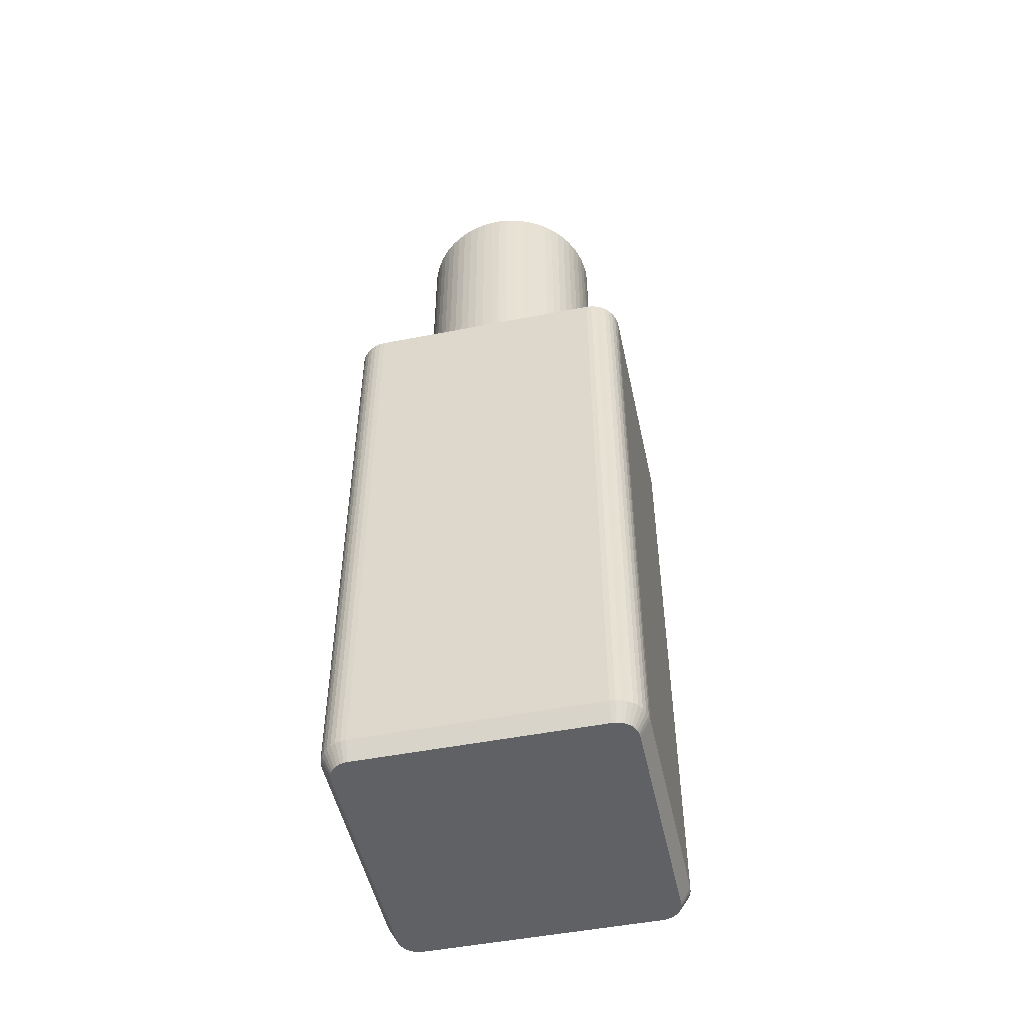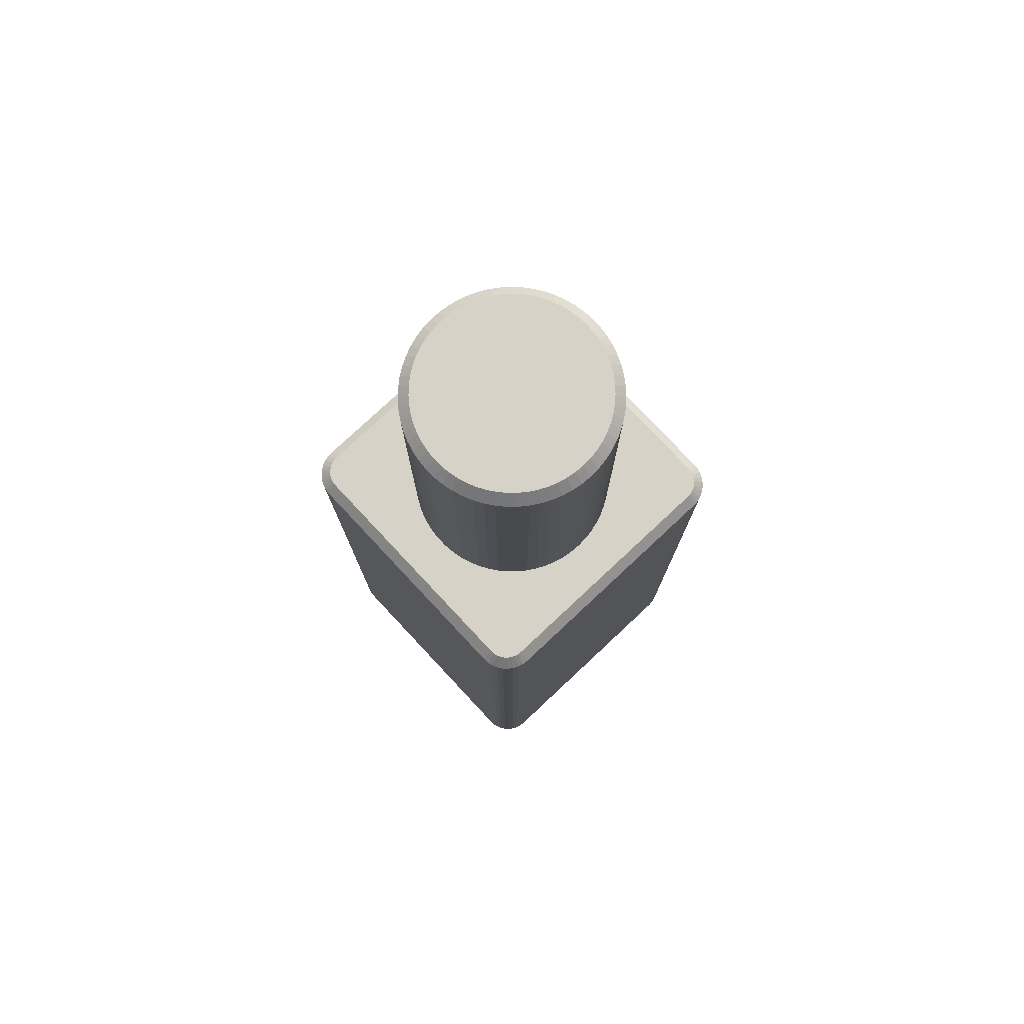
<metadata>
{"format":"obj","ext":"obj","renderer":"f3d","projection":"perspective","resolution":1024,"background":"white","views":[{"elev":-50.3,"azim":102.1,"up":"+Z"},{"elev":77.5,"azim":-133.1,"up":"+Z"}]}
</metadata>
<code>
v  0 0 3.85
v  -0.3582 -0.03584 3.85
v  -0.3529 -0.07133 3.85
v  -0.344 -0.1061 3.85
v  -0.3317 -0.1398 3.85
v  -0.3162 -0.1722 3.85
v  -0.2974 -0.2028 3.85
v  -0.2758 -0.2314 3.85
v  -0.2514 -0.2577 3.85
v  -0.2245 -0.2815 3.85
v  -0.1953 -0.3024 3.85
v  -0.1642 -0.3204 3.85
v  -0.1315 -0.3351 3.85
v  -0.0975 -0.3465 3.85
v  -0.06251 -0.3545 3.85
v  -0.0269 -0.359 3.85
v  0.008975 -0.3599 3.85
v  0.04476 -0.3572 3.85
v  0.08011 -0.351 3.85
v  0.1147 -0.3413 3.85
v  0.1481 -0.3281 3.85
v  0.18 -0.3118 3.85
v  0.2101 -0.2923 3.85
v  0.2382 -0.2699 3.85
v  0.2639 -0.2449 3.85
v  0.287 -0.2174 3.85
v  0.3072 -0.1877 3.85
v  0.3243 -0.1562 3.85
v  0.3383 -0.1231 3.85
v  0.3489 -0.08883 3.85
v  0.356 -0.05366 3.85
v  0.3596 -0.01794 3.85
v  0.3596 0.01794 3.85
v  0.356 0.05366 3.85
v  0.3489 0.08883 3.85
v  0.3383 0.1231 3.85
v  0.3243 0.1562 3.85
v  0.3072 0.1877 3.85
v  0.287 0.2174 3.85
v  0.2639 0.2449 3.85
v  0.2382 0.2699 3.85
v  0.2101 0.2923 3.85
v  0.18 0.3118 3.85
v  0.1481 0.3281 3.85
v  0.1147 0.3413 3.85
v  0.08011 0.351 3.85
v  0.04476 0.3572 3.85
v  0.008975 0.3599 3.85
v  -0.0269 0.359 3.85
v  -0.06251 0.3545 3.85
v  -0.0975 0.3465 3.85
v  -0.1315 0.3351 3.85
v  -0.1642 0.3204 3.85
v  -0.1953 0.3024 3.85
v  -0.2245 0.2815 3.85
v  -0.2514 0.2577 3.85
v  -0.2758 0.2314 3.85
v  -0.2974 0.2028 3.85
v  -0.3162 0.1722 3.85
v  -0.3317 0.1398 3.85
v  -0.344 0.1061 3.85
v  -0.3529 0.07133 3.85
v  -0.3582 0.03584 3.85
v  -0.36 0 3.85
v  -0.4 0 3.81
v  -0.398 0.03983 3.81
v  -0.3921 0.07926 3.81
v  -0.3822 0.1179 3.81
v  -0.3686 0.1554 3.81
v  -0.3513 0.1913 3.81
v  -0.3305 0.2253 3.81
v  -0.3064 0.2571 3.81
v  -0.2793 0.2863 3.81
v  -0.2494 0.3127 3.81
v  -0.217 0.336 3.81
v  -0.1825 0.3559 3.81
v  -0.1461 0.3723 3.81
v  -0.1083 0.3851 3.81
v  -0.06946 0.3939 3.81
v  -0.02989 0.3989 3.81
v  0.009972 0.3999 3.81
v  0.04974 0.3969 3.81
v  0.08901 0.39 3.81
v  0.1274 0.3792 3.81
v  0.1645 0.3646 3.81
v  0.2 0.3464 3.81
v  0.2335 0.3248 3.81
v  0.2647 0.2999 3.81
v  0.2932 0.2721 3.81
v  0.3189 0.2415 3.81
v  0.3413 0.2086 3.81
v  0.3604 0.1736 3.81
v  0.3759 0.1368 3.81
v  0.3876 0.0987 3.81
v  0.3955 0.05962 3.81
v  0.3995 0.01994 3.81
v  0.3995 -0.01994 3.81
v  0.3955 -0.05962 3.81
v  0.3876 -0.0987 3.81
v  0.3759 -0.1368 3.81
v  0.3604 -0.1736 3.81
v  0.3413 -0.2086 3.81
v  0.3189 -0.2415 3.81
v  0.2932 -0.2721 3.81
v  0.2647 -0.2999 3.81
v  0.2335 -0.3248 3.81
v  0.2 -0.3464 3.81
v  0.1645 -0.3646 3.81
v  0.1274 -0.3792 3.81
v  0.08901 -0.39 3.81
v  0.04974 -0.3969 3.81
v  0.009972 -0.3999 3.81
v  -0.02989 -0.3989 3.81
v  -0.06946 -0.3939 3.81
v  -0.1083 -0.3851 3.81
v  -0.1461 -0.3723 3.81
v  -0.1825 -0.3559 3.81
v  -0.217 -0.336 3.81
v  -0.2494 -0.3127 3.81
v  -0.2793 -0.2863 3.81
v  -0.3064 -0.2571 3.81
v  -0.3305 -0.2253 3.81
v  -0.3513 -0.1913 3.81
v  -0.3686 -0.1554 3.81
v  -0.3822 -0.1179 3.81
v  -0.3921 -0.07926 3.81
v  -0.398 -0.03983 3.81
v  -0.4 0 2.6
v  -0.398 0.03983 2.6
v  -0.3921 0.07926 2.6
v  -0.3822 0.1179 2.6
v  -0.3686 0.1554 2.6
v  -0.3513 0.1913 2.6
v  -0.3305 0.2253 2.6
v  -0.3064 0.2571 2.6
v  -0.2793 0.2863 2.6
v  -0.2494 0.3127 2.6
v  -0.217 0.336 2.6
v  -0.1825 0.3559 2.6
v  -0.1461 0.3723 2.6
v  -0.1083 0.3851 2.6
v  -0.06946 0.3939 2.6
v  -0.02989 0.3989 2.6
v  0.009972 0.3999 2.6
v  0.04974 0.3969 2.6
v  0.08901 0.39 2.6
v  0.1274 0.3792 2.6
v  0.1645 0.3646 2.6
v  0.2 0.3464 2.6
v  0.2335 0.3248 2.6
v  0.2647 0.2999 2.6
v  0.2932 0.2721 2.6
v  0.3189 0.2415 2.6
v  0.3413 0.2086 2.6
v  0.3604 0.1736 2.6
v  0.3759 0.1368 2.6
v  0.3876 0.0987 2.6
v  0.3955 0.05962 2.6
v  0.3995 0.01994 2.6
v  0.3995 -0.01994 2.6
v  0.4 0 2.6
v  0.3955 -0.05962 2.6
v  0.3876 -0.0987 2.6
v  0.3759 -0.1368 2.6
v  0.3604 -0.1736 2.6
v  0.3413 -0.2086 2.6
v  0.3189 -0.2415 2.6
v  0.2932 -0.2721 2.6
v  0.2647 -0.2999 2.6
v  0.2335 -0.3248 2.6
v  0.2 -0.3464 2.6
v  0.1645 -0.3646 2.6
v  0.1274 -0.3792 2.6
v  0.08901 -0.39 2.6
v  0.04974 -0.3969 2.6
v  0.009972 -0.3999 2.6
v  -0.02989 -0.3989 2.6
v  -0.06946 -0.3939 2.6
v  -0.1083 -0.3851 2.6
v  -0.1461 -0.3723 2.6
v  -0.1825 -0.3559 2.6
v  -0.217 -0.336 2.6
v  -0.2494 -0.3127 2.6
v  -0.2793 -0.2863 2.6
v  -0.3064 -0.2571 2.6
v  -0.3305 -0.2253 2.6
v  -0.3513 -0.1913 2.6
v  -0.3686 -0.1554 2.6
v  -0.3822 -0.1179 2.6
v  -0.3921 -0.07926 2.6
v  -0.398 -0.03983 2.6
v  -0.475 -0.56 2.6
v  0.475 -0.56 2.6
v  -0.4898 -0.5587 2.6
v  0.4898 -0.5587 2.6
v  0.5041 -0.5549 2.6
v  0.5175 -0.5486 2.6
v  0.5296 -0.5401 2.6
v  0.5401 -0.5296 2.6
v  0.5486 -0.5175 2.6
v  0.5549 -0.5041 2.6
v  0.5587 -0.4898 2.6
v  0.56 -0.475 2.6
v  0.56 0.475 2.6
v  0.5587 0.4898 2.6
v  0.5549 0.5041 2.6
v  0.5486 0.5175 2.6
v  0.5401 0.5296 2.6
v  0.5296 0.5401 2.6
v  0.5175 0.5486 2.6
v  0.5041 0.5549 2.6
v  0.4898 0.5587 2.6
v  0.475 0.56 2.6
v  -0.475 0.56 2.6
v  -0.4898 0.5587 2.6
v  -0.5041 0.5549 2.6
v  -0.5175 0.5486 2.6
v  -0.5296 0.5401 2.6
v  -0.5401 0.5296 2.6
v  -0.5486 0.5175 2.6
v  -0.5549 0.5041 2.6
v  -0.5587 0.4898 2.6
v  -0.56 0.475 2.6
v  -0.56 -0.475 2.6
v  -0.5587 -0.4898 2.6
v  -0.5549 -0.5041 2.6
v  -0.5486 -0.5175 2.6
v  -0.5401 -0.5296 2.6
v  -0.5296 -0.5401 2.6
v  -0.5175 -0.5486 2.6
v  -0.5041 -0.5549 2.6
v  0.6 -0.475 2.56
v  0.5981 -0.4967 2.56
v  0.5925 -0.5178 2.56
v  0.5833 -0.5375 2.56
v  0.5708 -0.5553 2.56
v  0.5553 -0.5708 2.56
v  0.5375 -0.5833 2.56
v  0.5178 -0.5925 2.56
v  0.4967 -0.5981 2.56
v  0.475 -0.6 2.56
v  0.6 0.475 2.56
v  -0.475 -0.6 2.56
v  0.475 -0.6 0.07
v  0.4967 -0.5981 0.07
v  0.5178 -0.5925 0.07
v  0.5375 -0.5833 0.07
v  0.5553 -0.5708 0.07
v  0.5708 -0.5553 0.07
v  0.5833 -0.5375 0.07
v  0.5925 -0.5178 0.07
v  0.5981 -0.4967 0.07
v  0.6 -0.475 0.07
v  0.475 0.6 2.56
v  0.4967 0.5981 2.56
v  0.5178 0.5925 2.56
v  0.5375 0.5833 2.56
v  0.5553 0.5708 2.56
v  0.5708 0.5553 2.56
v  0.5833 0.5375 2.56
v  0.5925 0.5178 2.56
v  0.5981 0.4967 2.56
v  0.6 0.475 0.07
v  -0.4967 -0.5981 2.56
v  -0.5178 -0.5925 2.56
v  -0.5375 -0.5833 2.56
v  -0.5553 -0.5708 2.56
v  -0.5708 -0.5553 2.56
v  -0.5833 -0.5375 2.56
v  -0.5925 -0.5178 2.56
v  -0.5981 -0.4967 2.56
v  -0.6 -0.475 2.56
v  -0.475 -0.6 0.07
v  -0.475 0.6 2.56
v  0.5981 0.4967 0.07
v  0.5925 0.5178 0.07
v  0.5833 0.5375 0.07
v  0.5708 0.5553 0.07
v  0.5553 0.5708 0.07
v  0.5375 0.5833 0.07
v  0.5178 0.5925 0.07
v  0.4967 0.5981 0.07
v  0.475 0.6 0.07
v  -0.6 0.475 2.56
v  -0.6 -0.475 0.07
v  -0.5981 -0.4967 0.07
v  -0.5925 -0.5178 0.07
v  -0.5833 -0.5375 0.07
v  -0.5708 -0.5553 0.07
v  -0.5553 -0.5708 0.07
v  -0.5375 -0.5833 0.07
v  -0.5178 -0.5925 0.07
v  -0.4967 -0.5981 0.07
v  -0.5981 0.4967 2.56
v  -0.5925 0.5178 2.56
v  -0.5833 0.5375 2.56
v  -0.5708 0.5553 2.56
v  -0.5553 0.5708 2.56
v  -0.5375 0.5833 2.56
v  -0.5178 0.5925 2.56
v  -0.4967 0.5981 2.56
v  -0.6 0.475 0.07
v  -0.475 0.6 0.07
v  -0.4967 0.5981 0.07
v  -0.5178 0.5925 0.07
v  -0.5375 0.5833 0.07
v  -0.5553 0.5708 0.07
v  -0.5708 0.5553 0.07
v  -0.5833 0.5375 0.07
v  -0.5925 0.5178 0.07
v  -0.5981 0.4967 0.07
v  0.475 -0.56 0
v  0.4898 -0.5587 0
v  0.5041 -0.5549 0
v  0.5175 -0.5486 0
v  0.5296 -0.5401 0
v  0.5401 -0.5296 0
v  0.5486 -0.5175 0
v  0.5549 -0.5041 0
v  0.5587 -0.4898 0
v  0.56 -0.475 0
v  0.475 0.56 0
v  0.56 0.475 0
v  -0.475 0.56 0
v  -0.475 -0.56 0
v  0.5587 0.4898 0
v  0.5549 0.5041 0
v  0.5486 0.5175 0
v  0.4898 0.5587 0
v  0.5041 0.5549 0
v  0.5175 0.5486 0
v  0.5296 0.5401 0
v  -0.56 0.475 0
v  -0.5587 0.4898 0
v  -0.56 -0.475 0
v  -0.4898 0.5587 0
v  -0.4898 -0.5587 0
v  -0.5041 -0.5549 0
v  -0.5175 -0.5486 0
v  -0.5296 -0.5401 0
v  -0.5401 -0.5296 0
v  -0.5486 -0.5175 0
v  -0.5587 -0.4898 0
v  -0.5175 0.5486 0
v  -0.5041 0.5549 0
v  -0.5401 0.5296 0
v  -0.5296 0.5401 0
v  -0.5549 0.5041 0
v  -0.5486 0.5175 0
v  -0.5549 -0.5041 0
v  0.5401 0.5296 0
g <STL_BINARY>
f 1 2 3
f 3 4 1
f 4 5 1
f 5 6 1
f 6 7 1
f 7 8 1
f 8 9 1
f 9 10 1
f 10 11 1
f 11 12 1
f 12 13 1
f 13 14 1
f 14 15 1
f 15 16 1
f 16 17 1
f 17 18 1
f 18 19 1
f 19 20 1
f 20 21 1
f 21 22 1
f 22 23 1
f 23 24 1
f 24 25 1
f 25 26 1
f 26 27 1
f 27 28 1
f 28 29 1
f 29 30 1
f 30 31 1
f 31 32 1
f 32 33 1
f 33 34 1
f 34 35 1
f 35 36 1
f 36 37 1
f 37 38 1
f 38 39 1
f 39 40 1
f 40 41 1
f 41 42 1
f 42 43 1
f 43 44 1
f 44 45 1
f 45 46 1
f 46 47 1
f 47 48 1
f 48 49 1
f 49 50 1
f 50 51 1
f 51 52 1
f 52 53 1
f 53 54 1
f 54 55 1
f 55 56 1
f 56 57 1
f 57 58 1
f 58 59 1
f 59 60 1
f 60 61 1
f 61 62 1
f 62 63 1
f 63 64 1
f 64 2 1
f 65 64 63
f 63 66 65
f 66 63 62
f 62 67 66
f 67 62 61
f 61 68 67
f 68 61 60
f 60 69 68
f 69 60 59
f 59 70 69
f 70 59 58
f 58 71 70
f 71 58 57
f 57 72 71
f 72 57 56
f 56 73 72
f 73 56 55
f 55 74 73
f 74 55 54
f 54 75 74
f 75 54 53
f 53 76 75
f 76 53 52
f 52 77 76
f 77 52 51
f 51 78 77
f 78 51 50
f 50 79 78
f 79 50 49
f 49 80 79
f 80 49 48
f 48 81 80
f 81 48 47
f 47 82 81
f 82 47 46
f 46 83 82
f 83 46 45
f 45 84 83
f 84 45 44
f 44 85 84
f 85 44 43
f 43 86 85
f 86 43 42
f 42 87 86
f 87 42 41
f 41 88 87
f 88 41 40
f 40 89 88
f 89 40 39
f 39 90 89
f 90 39 38
f 38 91 90
f 91 38 37
f 37 92 91
f 92 37 36
f 36 93 92
f 93 36 35
f 35 94 93
f 94 35 34
f 34 95 94
f 95 34 33
f 33 96 95
f 96 33 32
f 32 97 96
f 97 32 31
f 31 98 97
f 98 31 30
f 30 99 98
f 99 30 29
f 29 100 99
f 100 29 28
f 28 101 100
f 101 28 27
f 27 102 101
f 102 27 26
f 26 103 102
f 103 26 25
f 25 104 103
f 104 25 24
f 24 105 104
f 105 24 23
f 23 106 105
f 106 23 22
f 22 107 106
f 107 22 21
f 21 108 107
f 108 21 20
f 20 109 108
f 109 20 19
f 19 110 109
f 110 19 18
f 18 111 110
f 111 18 17
f 17 112 111
f 112 17 16
f 16 113 112
f 113 16 15
f 15 114 113
f 114 15 14
f 14 115 114
f 115 14 13
f 13 116 115
f 116 13 12
f 12 117 116
f 117 12 11
f 11 118 117
f 118 11 10
f 10 119 118
f 119 10 9
f 9 120 119
f 120 9 8
f 8 121 120
f 121 8 7
f 7 122 121
f 122 7 6
f 6 123 122
f 123 6 5
f 5 124 123
f 124 5 4
f 4 125 124
f 125 4 3
f 3 126 125
f 126 3 2
f 2 127 126
f 127 2 64
f 64 65 127
f 128 65 66
f 66 129 128
f 129 66 67
f 67 130 129
f 130 67 68
f 68 131 130
f 131 68 69
f 69 132 131
f 132 69 70
f 70 133 132
f 133 70 71
f 71 134 133
f 134 71 72
f 72 135 134
f 135 72 73
f 73 136 135
f 136 73 74
f 74 137 136
f 137 74 75
f 75 138 137
f 138 75 76
f 76 139 138
f 139 76 77
f 77 140 139
f 140 77 78
f 78 141 140
f 141 78 79
f 79 142 141
f 142 79 80
f 80 143 142
f 143 80 81
f 81 144 143
f 144 81 82
f 82 145 144
f 145 82 83
f 83 146 145
f 146 83 84
f 84 147 146
f 147 84 85
f 85 148 147
f 148 85 86
f 86 149 148
f 149 86 87
f 87 150 149
f 150 87 88
f 88 151 150
f 151 88 89
f 89 152 151
f 152 89 90
f 90 153 152
f 153 90 91
f 91 154 153
f 154 91 92
f 92 155 154
f 155 92 93
f 93 156 155
f 156 93 94
f 94 157 156
f 157 94 95
f 95 158 157
f 158 95 96
f 96 159 158
f 97 160 161
f 161 96 97
f 160 97 98
f 98 162 160
f 162 98 99
f 99 163 162
f 163 99 100
f 100 164 163
f 164 100 101
f 101 165 164
f 165 101 102
f 102 166 165
f 166 102 103
f 103 167 166
f 167 103 104
f 104 168 167
f 168 104 105
f 105 169 168
f 169 105 106
f 106 170 169
f 170 106 107
f 107 171 170
f 171 107 108
f 108 172 171
f 172 108 109
f 109 173 172
f 173 109 110
f 110 174 173
f 174 110 111
f 111 175 174
f 175 111 112
f 112 176 175
f 176 112 113
f 113 177 176
f 177 113 114
f 114 178 177
f 178 114 115
f 115 179 178
f 179 115 116
f 116 180 179
f 180 116 117
f 117 181 180
f 181 117 118
f 118 182 181
f 182 118 119
f 119 183 182
f 183 119 120
f 120 184 183
f 184 120 121
f 121 185 184
f 185 121 122
f 122 186 185
f 186 122 123
f 123 187 186
f 187 123 124
f 124 188 187
f 188 124 125
f 125 189 188
f 189 125 126
f 126 190 189
f 190 126 127
f 127 191 190
f 191 127 65
f 65 128 191
f 161 159 96
f 192 193 176
f 184 194 192
f 176 177 192
f 192 178 179
f 177 178 192
f 192 182 183
f 192 180 181
f 181 182 192
f 179 180 192
f 192 183 184
f 193 175 176
f 193 174 175
f 173 174 193
f 193 172 173
f 193 170 171
f 171 172 193
f 169 170 193
f 193 195 169
f 168 169 195
f 195 196 168
f 196 197 168
f 168 197 198
f 198 199 168
f 199 200 168
f 168 200 201
f 201 202 168
f 168 202 203
f 203 167 168
f 166 167 203
f 203 165 166
f 164 165 203
f 203 163 164
f 162 163 203
f 160 162 203
f 203 204 161
f 161 160 203
f 159 161 204
f 204 158 159
f 204 157 158
f 156 157 204
f 204 155 156
f 154 155 204
f 204 153 154
f 152 153 204
f 204 205 152
f 152 205 206
f 206 207 152
f 152 207 208
f 152 208 209
f 209 210 152
f 152 210 211
f 152 211 212
f 212 151 152
f 151 212 213
f 213 150 151
f 213 149 150
f 148 149 213
f 213 147 148
f 213 146 147
f 144 213 214
f 213 145 146
f 144 145 213
f 214 143 144
f 214 142 143
f 214 141 142
f 140 141 214
f 214 139 140
f 214 138 139
f 137 138 214
f 136 137 214
f 214 215 136
f 136 215 216
f 216 217 136
f 217 218 136
f 136 218 219
f 219 220 136
f 136 220 221
f 221 222 136
f 136 222 223
f 223 135 136
f 134 135 223
f 223 133 134
f 132 133 223
f 131 132 223
f 223 130 131
f 129 130 223
f 223 224 128
f 128 129 223
f 191 128 224
f 224 190 191
f 189 190 224
f 188 189 224
f 224 187 188
f 186 187 224
f 185 186 224
f 184 185 224
f 224 225 184
f 184 225 226
f 226 227 184
f 184 227 228
f 228 229 184
f 184 230 231
f 231 194 184
f 184 229 230
f 232 203 202
f 202 233 232
f 233 202 201
f 201 234 233
f 234 201 200
f 200 235 234
f 235 200 199
f 199 236 235
f 236 199 198
f 198 237 236
f 237 198 197
f 197 238 237
f 238 197 196
f 196 239 238
f 239 196 195
f 195 240 239
f 240 195 193
f 193 241 240
f 204 203 232
f 232 242 204
f 243 241 193
f 193 192 243
f 241 244 245
f 245 240 241
f 240 245 246
f 246 239 240
f 239 246 247
f 247 238 239
f 238 247 248
f 248 237 238
f 237 248 249
f 249 236 237
f 236 249 250
f 250 235 236
f 235 250 251
f 251 234 235
f 234 251 252
f 252 233 234
f 233 252 253
f 253 232 233
f 254 213 212
f 212 255 254
f 255 212 211
f 211 256 255
f 256 211 210
f 210 257 256
f 257 210 209
f 209 258 257
f 258 209 208
f 208 259 258
f 259 208 207
f 207 260 259
f 260 207 206
f 206 261 260
f 261 206 205
f 205 262 261
f 262 205 204
f 204 242 262
f 242 232 253
f 253 263 242
f 243 192 194
f 194 264 243
f 264 194 231
f 231 265 264
f 265 231 230
f 230 266 265
f 266 230 229
f 229 267 266
f 267 229 228
f 228 268 267
f 268 228 227
f 227 269 268
f 269 227 226
f 226 270 269
f 270 226 225
f 225 271 270
f 271 225 224
f 224 272 271
f 241 243 273
f 273 244 241
f 214 213 254
f 254 274 214
f 242 263 275
f 275 262 242
f 262 275 276
f 276 261 262
f 261 276 277
f 277 260 261
f 260 277 278
f 278 259 260
f 259 278 279
f 279 258 259
f 258 279 280
f 280 257 258
f 257 280 281
f 281 256 257
f 256 281 282
f 282 255 256
f 255 282 283
f 283 254 255
f 284 272 224
f 224 223 284
f 272 285 286
f 286 271 272
f 271 286 287
f 287 270 271
f 270 287 288
f 288 269 270
f 269 288 289
f 289 268 269
f 268 289 290
f 290 267 268
f 267 290 291
f 291 266 267
f 266 291 292
f 292 265 266
f 265 292 293
f 293 264 265
f 264 293 273
f 273 243 264
f 284 223 222
f 222 294 284
f 294 222 221
f 221 295 294
f 295 221 220
f 220 296 295
f 296 220 219
f 219 297 296
f 297 219 218
f 218 298 297
f 298 218 217
f 217 299 298
f 299 217 216
f 216 300 299
f 300 216 215
f 215 301 300
f 301 215 214
f 214 274 301
f 272 284 302
f 302 285 272
f 274 254 283
f 283 303 274
f 274 303 304
f 304 301 274
f 301 304 305
f 305 300 301
f 300 305 306
f 306 299 300
f 299 306 307
f 307 298 299
f 298 307 308
f 308 297 298
f 297 308 309
f 309 296 297
f 296 309 310
f 310 295 296
f 295 310 311
f 311 294 295
f 294 311 302
f 302 284 294
f 244 312 313
f 313 245 244
f 245 313 314
f 314 246 245
f 246 314 315
f 315 247 246
f 247 315 316
f 316 248 247
f 248 316 317
f 317 249 248
f 249 317 318
f 318 250 249
f 250 318 319
f 319 251 250
f 251 319 320
f 320 252 251
f 252 320 321
f 321 253 252
f 312 318 317
f 317 316 312
f 316 315 312
f 312 320 319
f 319 318 312
f 312 321 320
f 312 322 323
f 323 321 312
f 324 322 312
f 312 325 324
f 313 312 315
f 326 323 322
f 327 326 322
f 322 328 327
f 328 322 329
f 328 329 330
f 328 331 332
f 330 331 328
f 324 333 334
f 324 325 335
f 335 333 324
f 336 324 334
f 335 325 337
f 335 337 338
f 338 339 335
f 335 339 340
f 340 341 335
f 341 342 335
f 343 335 342
f 334 344 345
f 334 346 347
f 346 334 348
f 345 336 334
f 347 344 334
f 315 314 313
f 348 349 346
f 342 350 343
f 332 351 328
f 325 312 244
f 244 273 325
f 263 253 321
f 321 323 263
f 285 335 343
f 343 286 285
f 286 343 350
f 350 287 286
f 287 350 342
f 342 288 287
f 288 342 341
f 341 289 288
f 289 341 340
f 340 290 289
f 290 340 339
f 339 291 290
f 291 339 338
f 338 292 291
f 292 338 337
f 337 293 292
f 293 337 325
f 325 273 293
f 263 323 326
f 326 275 263
f 275 326 327
f 327 276 275
f 276 327 328
f 328 277 276
f 277 328 351
f 351 278 277
f 278 351 332
f 332 279 278
f 279 332 331
f 331 280 279
f 280 331 330
f 330 281 280
f 281 330 329
f 329 282 281
f 282 329 322
f 322 283 282
f 333 335 285
f 285 302 333
f 303 283 322
f 322 324 303
f 303 324 336
f 336 304 303
f 304 336 345
f 345 305 304
f 305 345 344
f 344 306 305
f 306 344 347
f 347 307 306
f 307 347 346
f 346 308 307
f 308 346 349
f 349 309 308
f 309 349 348
f 348 310 309
f 310 348 334
f 334 311 310
f 311 334 333
f 333 302 311

</code>
